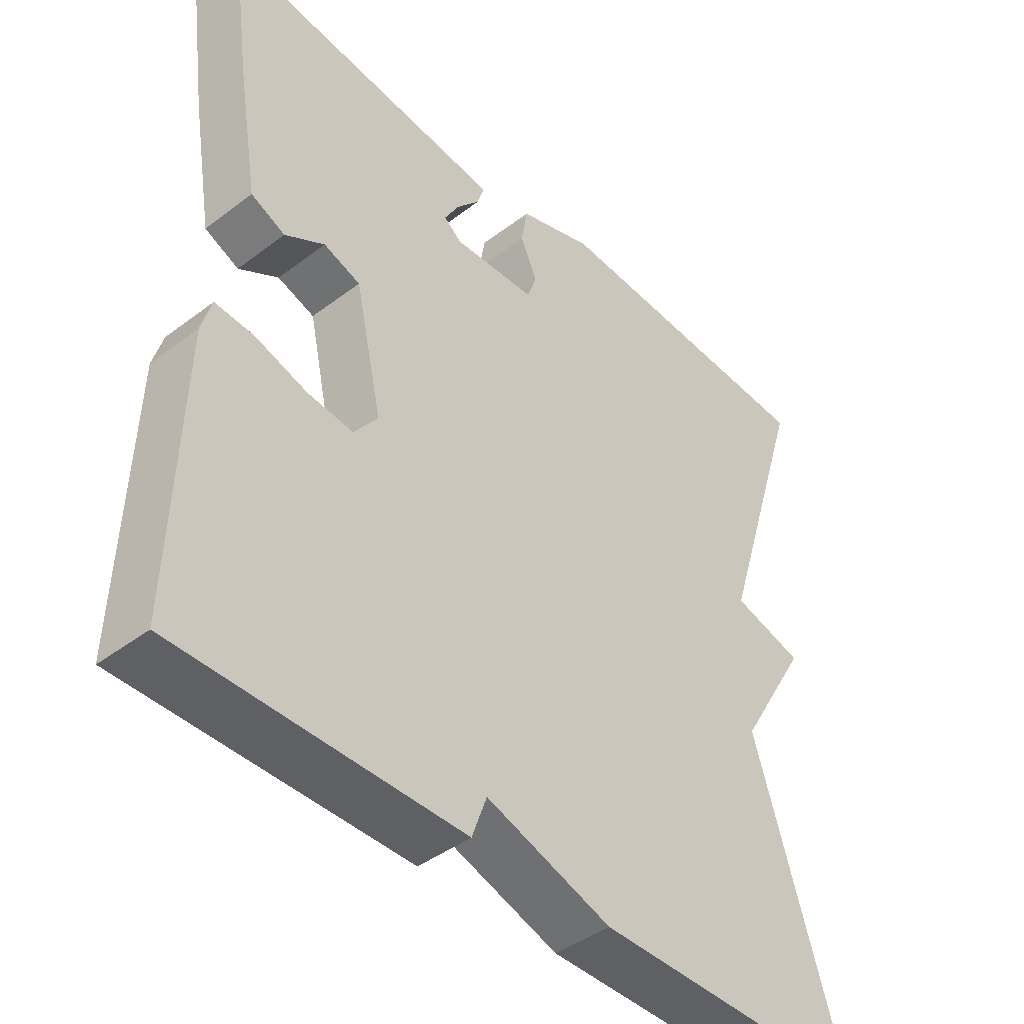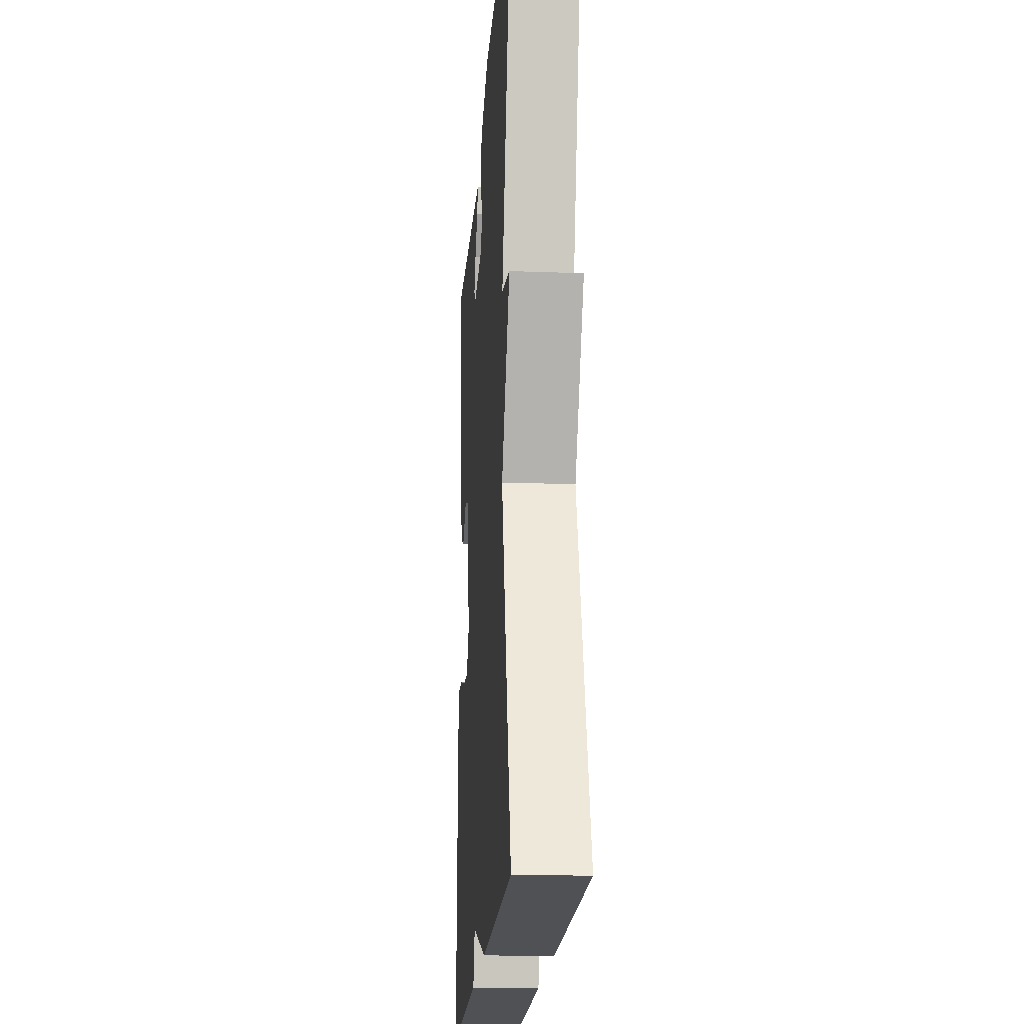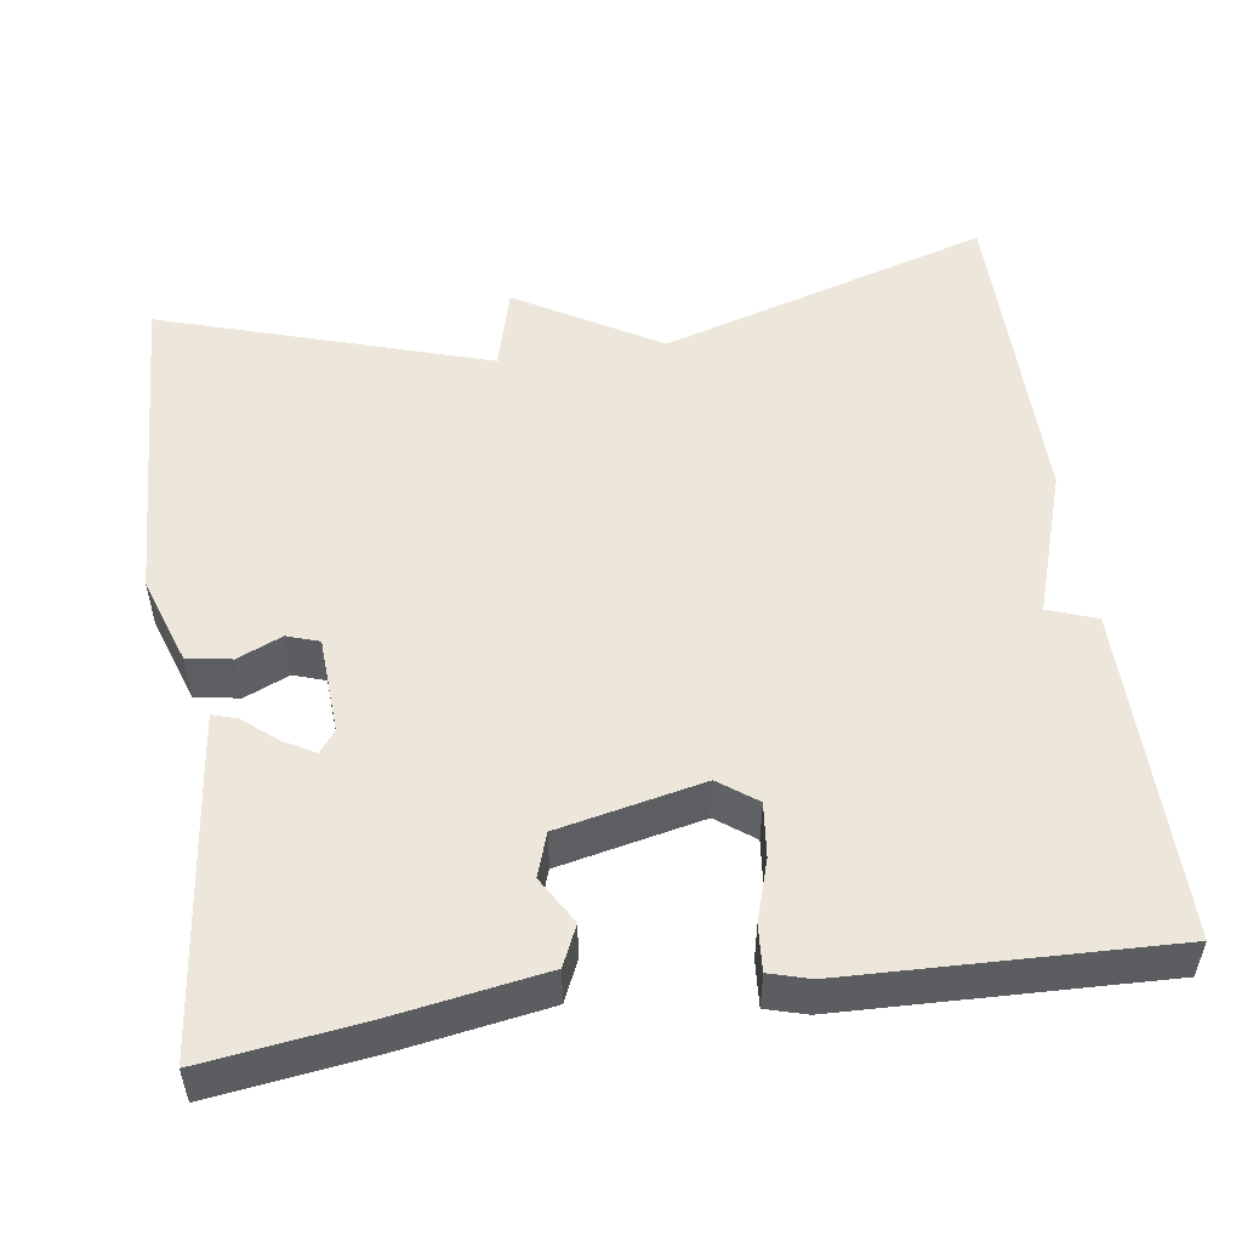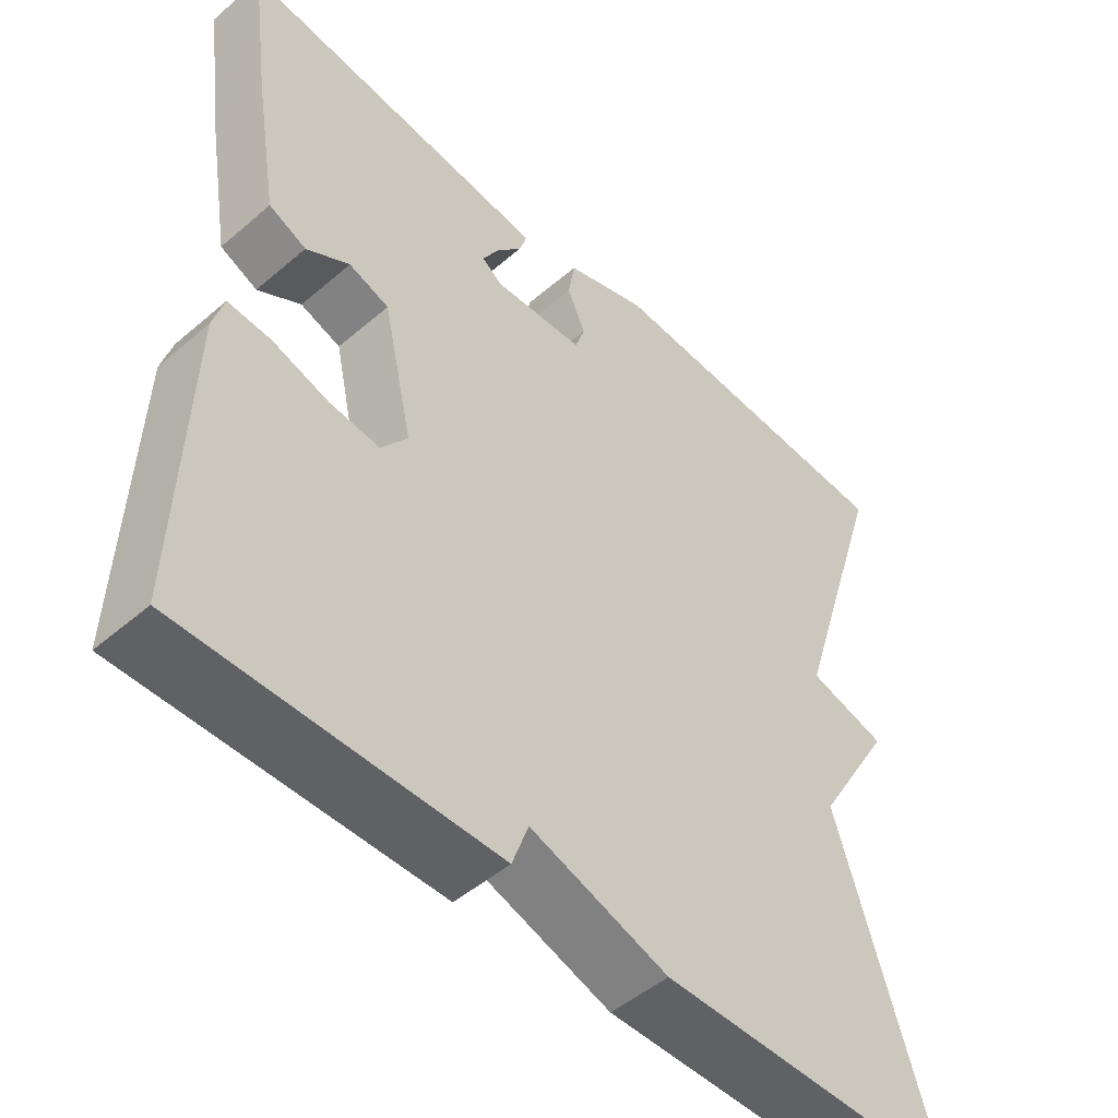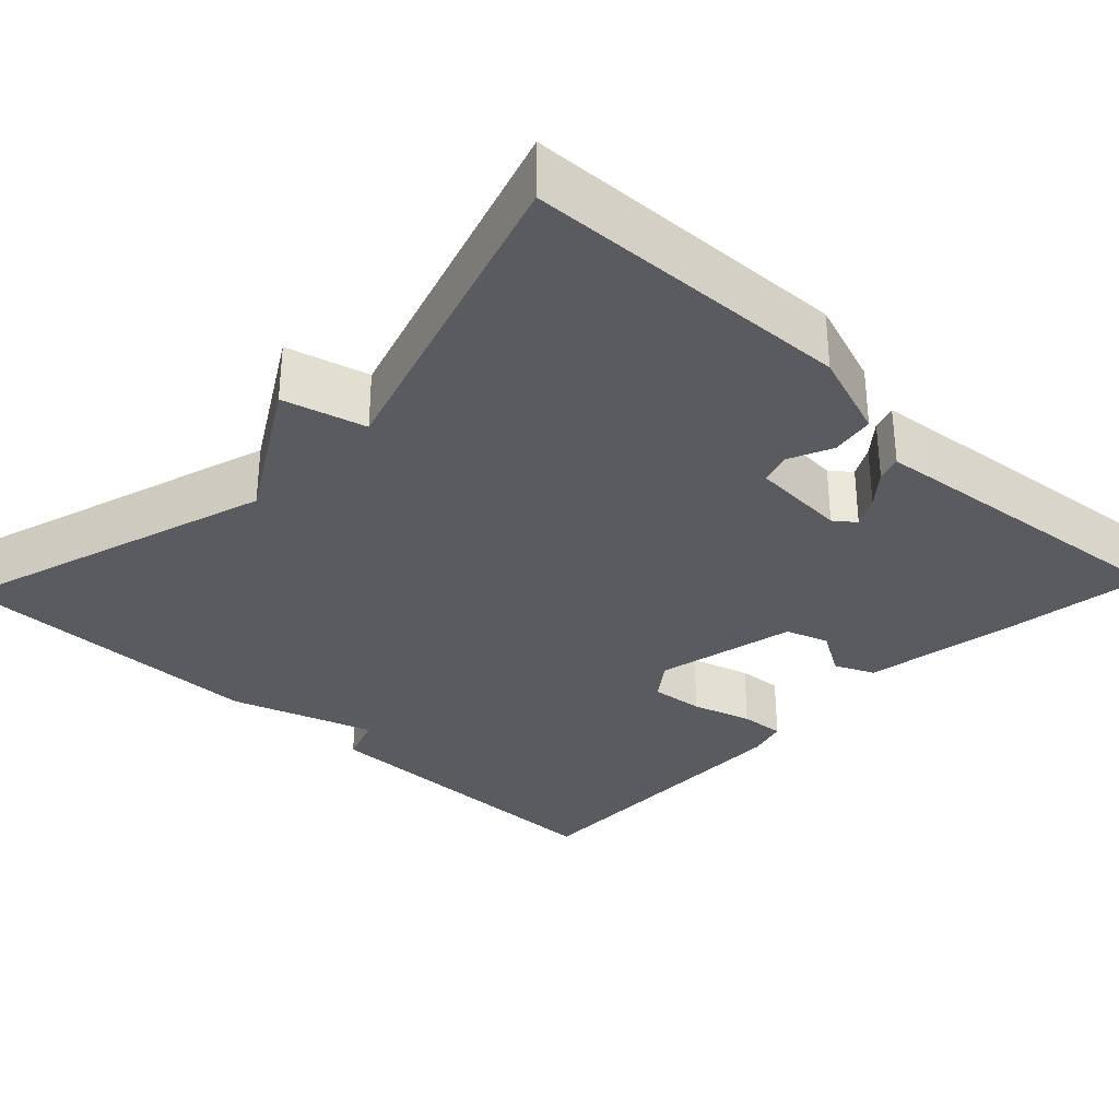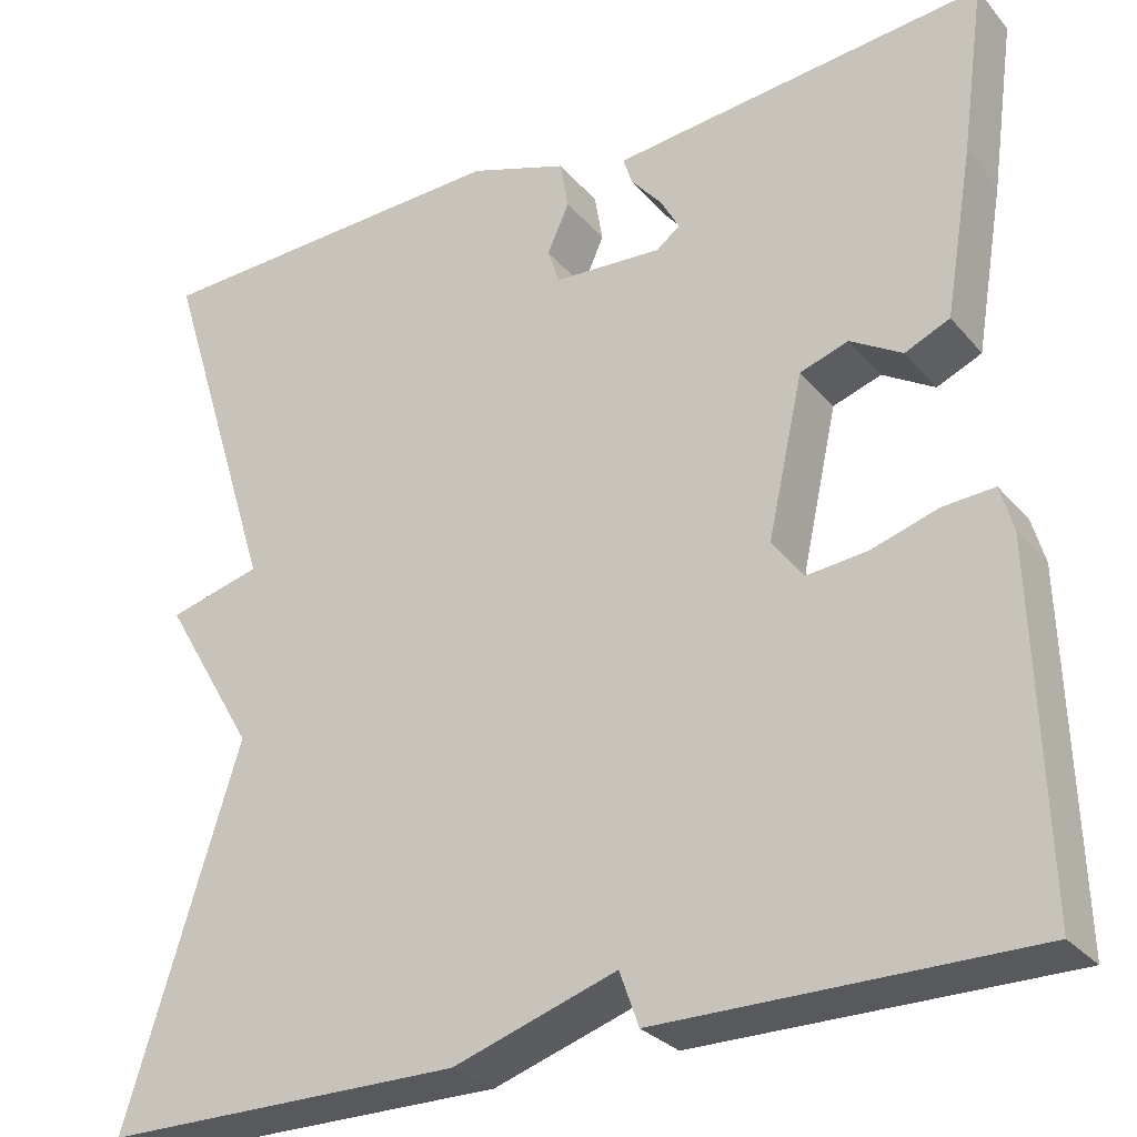
<metadata>
{"format":"obj","ext":"obj","renderer":"f3d","projection":"perspective","resolution":1024,"background":"white","views":[{"elev":-43.2,"azim":131.9,"up":"+Z"},{"elev":-19.9,"azim":-93.9,"up":"+Z"},{"elev":52.0,"azim":82.0,"up":"+Y"},{"elev":-49.5,"azim":133.4,"up":"+Z"},{"elev":-32.0,"azim":-43.7,"up":"+Y"},{"elev":-29.0,"azim":32.1,"up":"+Z"}]}
</metadata>
<code>
v -0.5 0.07 0.5
v -0.096 0.07 0.517
v 0.012 0.07 0.48
v 0.021 0.07 0.426
v -0.003 0.07 0.372
v 0.01 0.07 0.333
v 0.129 0.07 0.326
v 0.155 0.07 0.346
v 0.134 0.07 0.384
v 0.1 0.07 0.424
v 0.09 0.07 0.455
v 0.141 0.07 0.461
v 0.5 0.07 0.5
v 0.474 0.07 0.312
v 0.443 0.07 0.129
v 0.394 0.07 0.107
v 0.337 0.07 0.141
v 0.284 0.07 0.123
v 0.245 0.07 -0.052
v 0.279 0.07 -0.098
v 0.345 0.07 -0.091
v 0.419 0.07 -0.068
v 0.475 0.07 -0.064
v 0.489 0.07 -0.113
v 0.5 0.07 -0.5
v 0.096 0.07 -0.5
v 0.075 0.07 -0.441
v -0.104 0.07 -0.5
v -0.5 0.07 -0.5
v -0.375 0.07 -0.098
v -0.477 0.07 0.075
v -0.375 0.07 0.102
v -0.5 0 0.5
v -0.096 0 0.517
v 0.012 0 0.48
v 0.021 0 0.426
v -0.003 0 0.372
v 0.01 0 0.333
v 0.129 0 0.326
v 0.155 0 0.346
v 0.134 0 0.384
v 0.1 0 0.424
v 0.09 0 0.455
v 0.141 0 0.461
v 0.5 0 0.5
v 0.474 0 0.312
v 0.443 0 0.129
v 0.394 0 0.107
v 0.337 0 0.141
v 0.284 0 0.123
v 0.245 0 -0.052
v 0.279 0 -0.098
v 0.345 0 -0.091
v 0.419 0 -0.068
v 0.475 0 -0.064
v 0.489 0 -0.113
v 0.5 0 -0.5
v 0.096 0 -0.5
v 0.075 0 -0.441
v -0.104 0 -0.5
v -0.5 0 -0.5
v -0.375 0 -0.098
v -0.477 0 0.075
v -0.375 0 0.102
f 30 31 32
f 27 28 29 30
f 27 30 32
f 25 26 27
f 24 25 27
f 23 24 27
f 22 23 27
f 21 22 27
f 20 21 27
f 27 32 1
f 20 27 1
f 19 20 1
f 15 16 17
f 14 15 17
f 13 14 17
f 12 13 17
f 11 12 17
f 9 10 11
f 9 11 17
f 8 9 17 18
f 3 4 5
f 2 3 5
f 1 2 5
f 1 5 6
f 19 1 6
f 7 8 18 19
f 6 7 19
f 64 63 62
f 62 61 60 59
f 64 62 59
f 59 58 57
f 59 57 56
f 59 56 55
f 59 55 54
f 59 54 53
f 59 53 52
f 33 64 59
f 33 59 52
f 33 52 51
f 49 48 47
f 49 47 46
f 49 46 45
f 49 45 44
f 49 44 43
f 43 42 41
f 49 43 41
f 50 49 41 40
f 37 36 35
f 37 35 34
f 37 34 33
f 38 37 33
f 38 33 51
f 51 50 40 39
f 51 39 38
f 1 33 34 2
f 2 34 35 3
f 3 35 36 4
f 4 36 37 5
f 5 37 38 6
f 6 38 39 7
f 7 39 40 8
f 8 40 41 9
f 9 41 42 10
f 10 42 43 11
f 11 43 44 12
f 12 44 45 13
f 13 45 46 14
f 14 46 47 15
f 15 47 48 16
f 16 48 49 17
f 17 49 50 18
f 18 50 51 19
f 19 51 52 20
f 20 52 53 21
f 21 53 54 22
f 22 54 55 23
f 23 55 56 24
f 24 56 57 25
f 25 57 58 26
f 26 58 59 27
f 27 59 60 28
f 28 60 61 29
f 29 61 62 30
f 30 62 63 31
f 31 63 64 32
f 32 64 33 1

</code>
